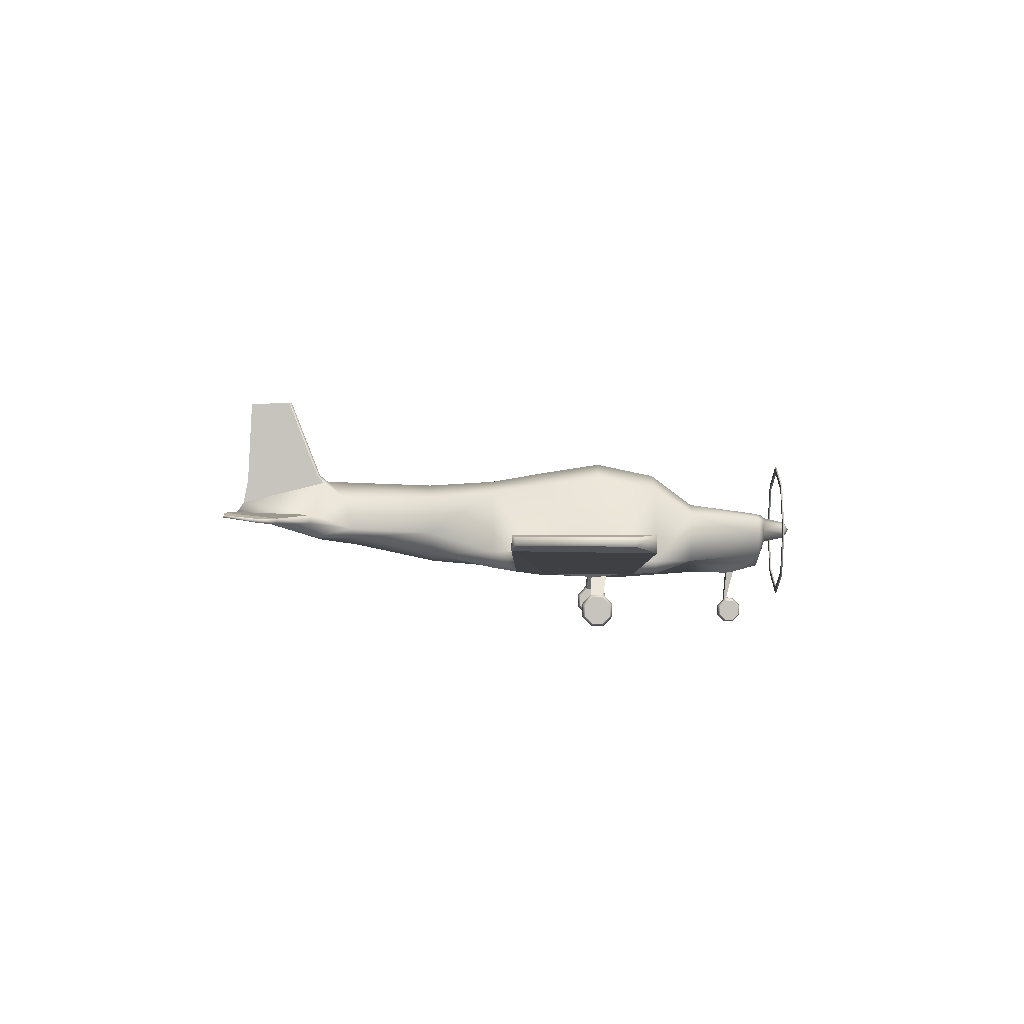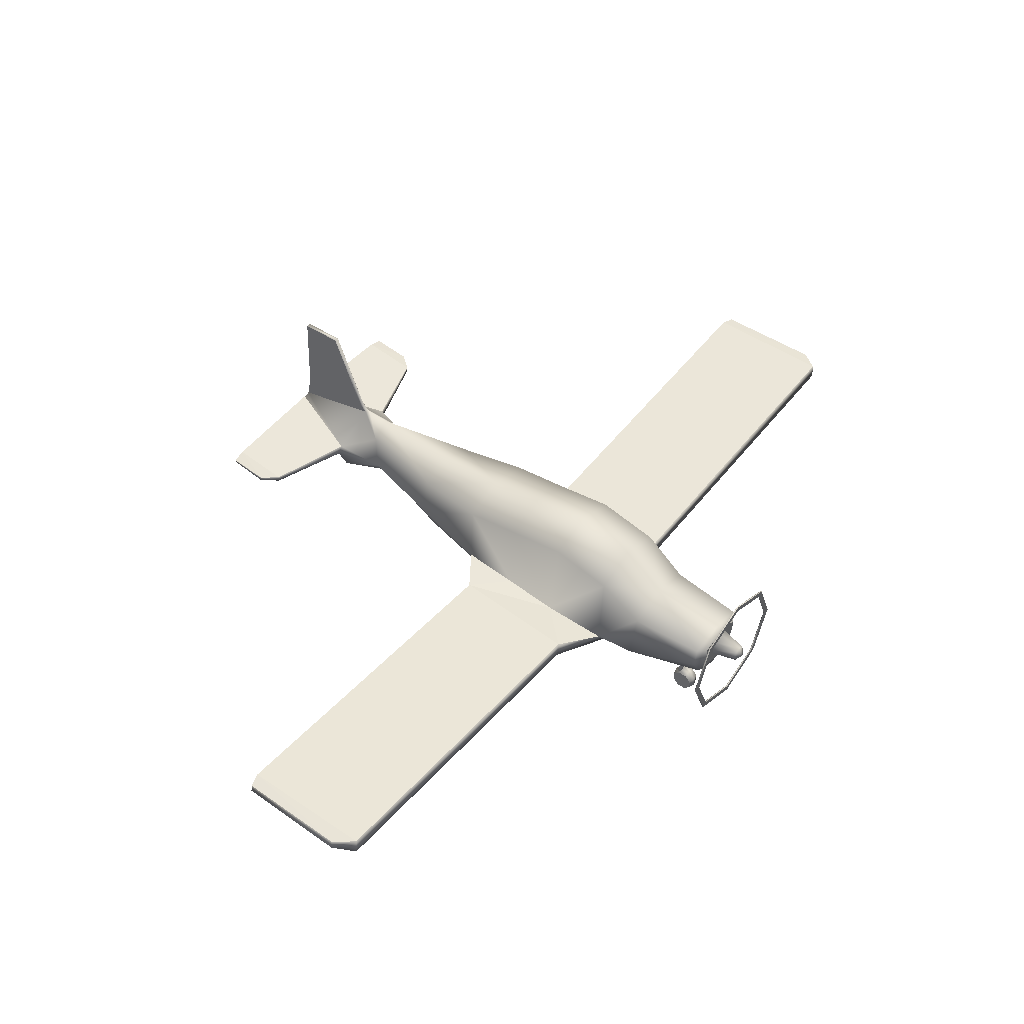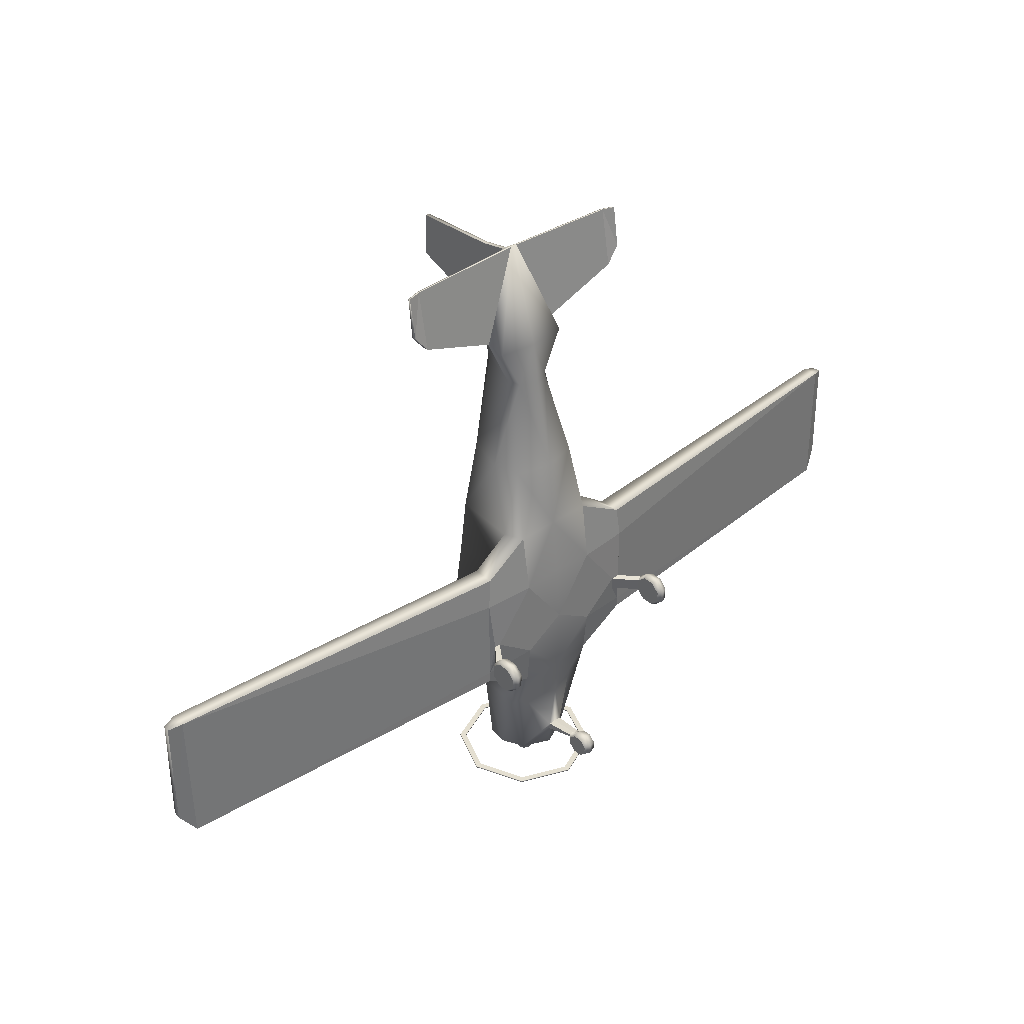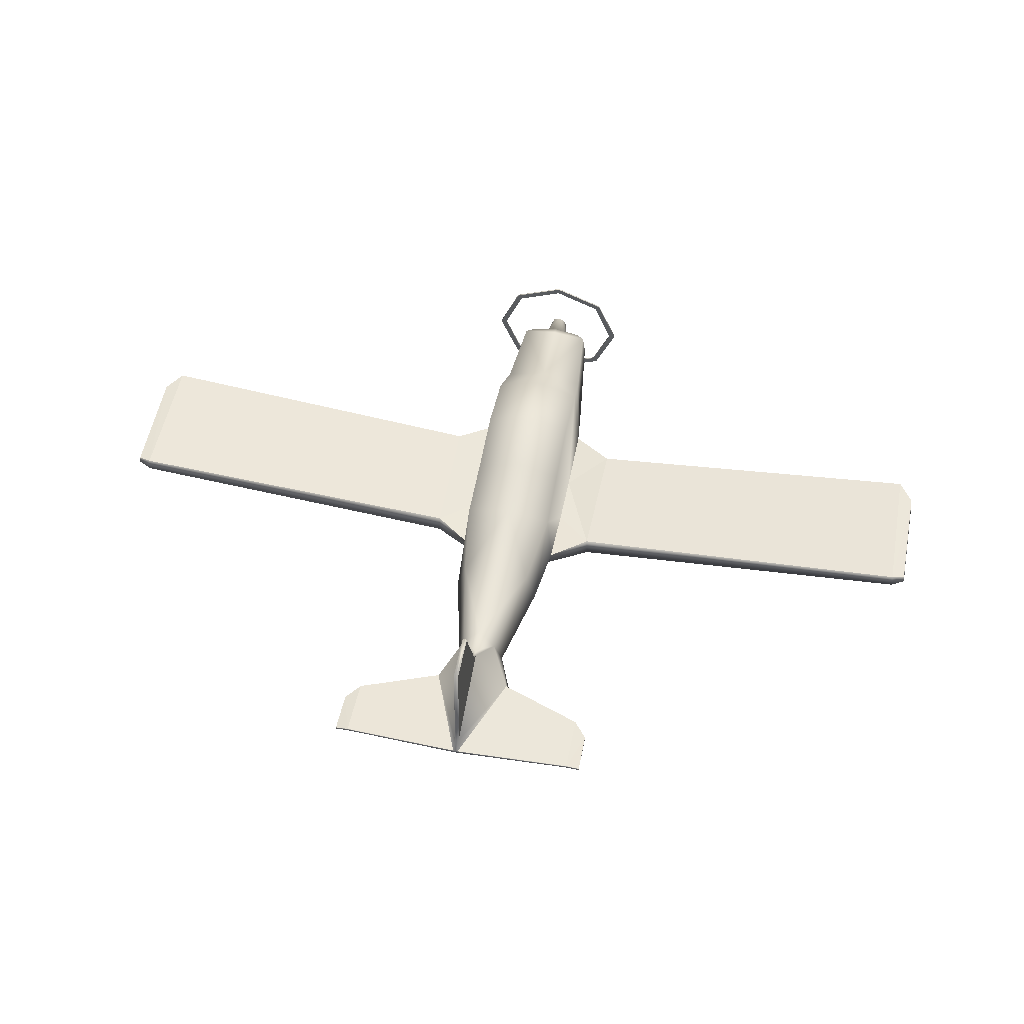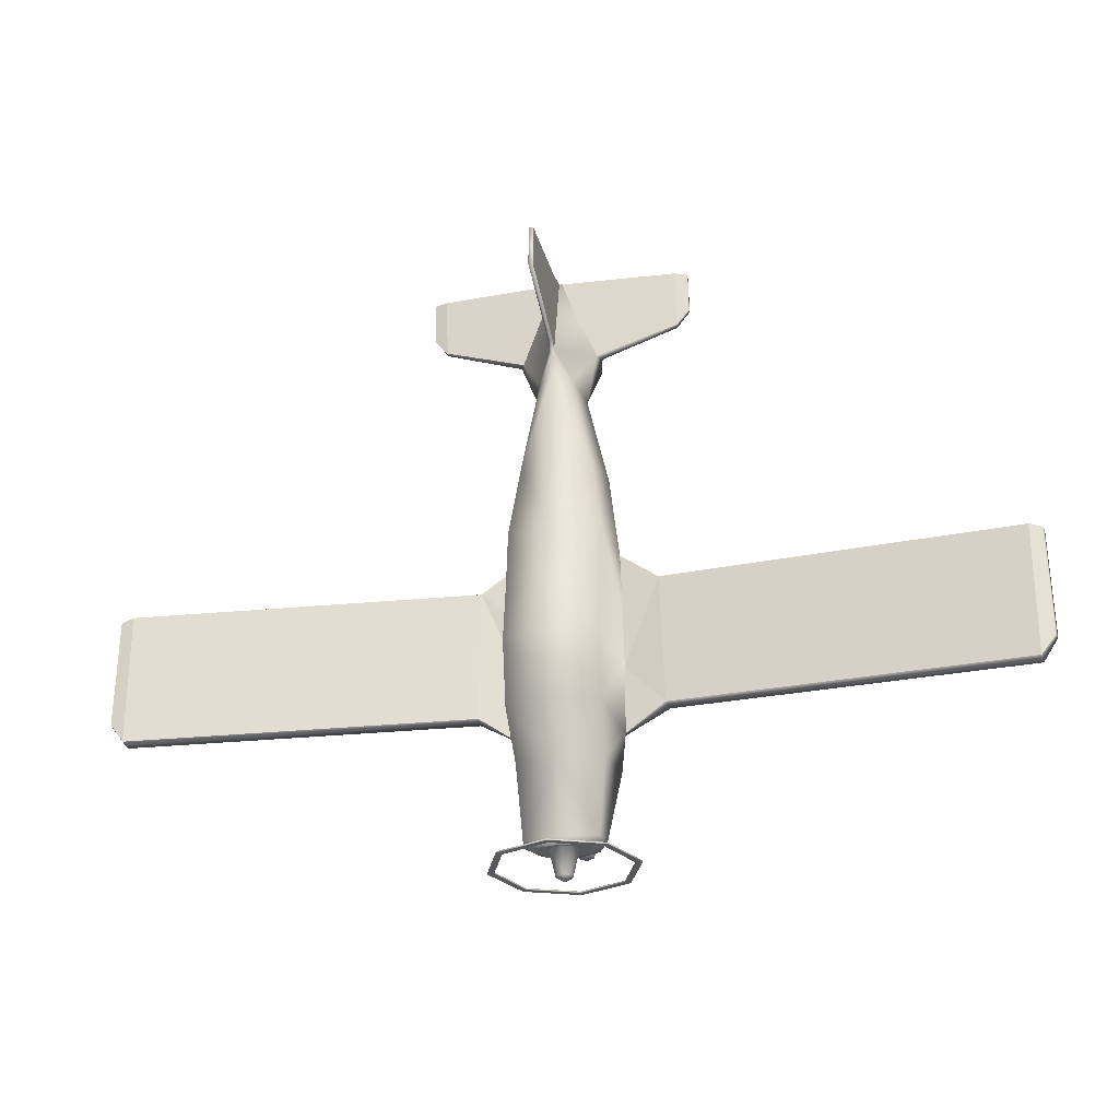
<metadata>
{"format":"obj","ext":"obj","renderer":"f3d","projection":"perspective","resolution":1024,"background":"white","views":[{"elev":0.4,"azim":90.7,"up":"+Y"},{"elev":47.6,"azim":127.5,"up":"+Y"},{"elev":36.7,"azim":-42.3,"up":"+Z"},{"elev":54.3,"azim":10.9,"up":"+Y"},{"elev":-28.1,"azim":-167.2,"up":"+Z"}]}
</metadata>
<code>
o AA5_Circle.015
v -0.535 1.632 -2.194
v -0.7566 1.094 -2.194
v -0.535 0.5564 -2.194
v -0.535 0.5564 -2.21
v -0.535 1.632 -2.21
v -0.7566 1.094 -2.21
v -0.4886 0.6031 -2.21
v -0.6909 1.094 -2.21
v -0.4886 0.6031 -2.194
v -0.4886 1.586 -2.194
v -0.4886 1.586 -2.21
v -0.6909 1.094 -2.194
v -1.094 -0.001435 0.07063
v -1.031 0.02747 0.05945
v -1.157 0.02747 0.05945
v -1.094 0.000191 -0.07391
v -1.031 0.02884 -0.06211
v -1.157 0.02884 -0.06211
v -1.094 0.1073 -0.175
v -1.031 0.119 -0.1471
v -1.157 0.1803 0.000326
v -1.157 0.119 -0.1471
v -1.094 0.2573 -0.1733
v -1.031 0.245 -0.1457
v -1.031 0.1803 0.000326
v -1.157 0.245 -0.1457
v -1.094 0.3621 -0.06998
v -1.031 0.3332 -0.0588
v -1.157 0.3332 -0.0588
v -1.094 0.3605 0.07457
v -1.031 0.3318 0.06276
v -1.157 0.3318 0.06276
v -1.094 0.2533 0.1756
v -1.031 0.2417 0.1477
v -1.157 0.2417 0.1477
v -1.094 0.1034 0.174
v -1.031 0.1156 0.1464
v -1.157 0.1156 0.1464
v -0.4797 1.537 1.23
v -0.529 0.848 1.226
v -0.4392 0.6507 1.226
v -0.4737 1.623 0.6152
v -0.5419 0.8041 0.6091
v -0.4332 0.5609 0.6091
v -0.4737 1.585 -0.7017
v -0.5419 0.735 -0.711
v -0.4332 0.5826 -0.711
v -0.3739 1.24 -1.957
v -0.4073 1.031 -1.957
v -0.288 0.7992 -1.962
v -0.2767 1.219 -2.032
v -0.2698 1.065 -2.032
v -0.1908 0.952 -2.032
v -0.1039 1.199 -2.032
v -0.147 1.094 -2.032
v -0.1039 0.9898 -2.032
v -0.06211 1.157 -2.296
v -0.08783 1.094 -2.296
v -0.06211 1.032 -2.296
v -0.3959 1.279 3.403
v -0.4382 1.178 3.419
v -0.3959 1.02 3.337
v -0.9393 0.6223 0.9404
v -0.9263 0.8503 0.9404
v -0.9746 0.6011 0.6091
v -0.9746 0.6011 -0.425
v -0.9598 0.7812 -0.425
v -4.652 0.9626 0.95
v -4.639 1.122 0.95
v -4.644 0.9415 -0.4647
v -4.629 1.122 -0.4647
v -4.788 1.02 0.9132
v -4.775 1.1 0.9114
v -4.8 1.01 -0.2527
v -4.785 1.1 -0.2546
v -1.249 1.178 3.7
v -1.249 1.244 3.694
v -0.03488 1.288 4.352
v -0.02466 1.313 4.348
v -1.249 1.288 4.305
v -1.249 1.313 4.302
v -1.388 1.193 3.873
v -1.388 1.237 3.866
v -1.388 1.258 4.295
v -1.388 1.282 4.291
v -0.4332 0.5372 -0.2584
v -0.4737 1.725 -0.04267
v -0.5419 0.735 0.01458
v -0.9746 0.6011 -0.3113
v -0.3589 0.7305 -1.125
v -0.4448 1.269 -1.166
v -0.5011 0.735 -1.125
v -0.1752 1.003 2.895
v -0.2549 1.112 2.946
v -0.1752 1.464 3.011
v -0.02378 1.426 4.27
v -0.02378 1.666 3.293
v -0.02378 2.627 4.167
v -0.02378 2.637 3.708
v -0.07266 0.007569 -1.582
v -0.07266 0.008607 -1.675
v -0.07266 0.1236 -1.627
v -0.07266 0.07702 -1.739
v -0.07266 0.1727 -1.738
v -0.07266 0.2397 -1.672
v -0.07266 0.2386 -1.58
v -0.07266 0.1702 -1.515
v -0.07266 0.07451 -1.516
v -0.05608 0.266 -1.567
v -0.05608 0.2666 -1.593
v -0.07602 0.5785 -1.594
v -0.07602 0.5919 -1.674
v -0.9303 0.559 0.06141
v -0.8563 0.5675 0.04704
v -0.9329 0.5689 -0.1071
v -0.8584 0.5758 -0.09465
v -0.02378 1.708 4.215
v -0.02378 1.753 3.374
v -0.3663 0.811 1.954
v -0.3663 1.469 2.024
v -0.4699 1.067 1.985
v 0.535 1.632 -2.194
v 0.7566 1.094 -2.194
v 0.535 0.5564 -2.194
v 0.535 0.5564 -2.21
v 0.535 1.632 -2.21
v 0.7566 1.094 -2.21
v 0.4886 0.6031 -2.21
v 0.6909 1.094 -2.21
v 0.4886 0.6031 -2.194
v 0.4886 1.586 -2.194
v 0.4886 1.586 -2.21
v 0.6909 1.094 -2.194
v 0 1.855 -2.194
v 0 0.3336 -2.194
v 0 0.3336 -2.21
v 0 1.855 -2.21
v 0 0.3996 -2.194
v 0 1.789 -2.194
v 0 1.789 -2.21
v 0 0.3996 -2.21
v 1.094 -0.001435 0.07063
v 1.031 0.02747 0.05945
v 1.157 0.02747 0.05945
v 1.094 0.000191 -0.07391
v 1.031 0.02884 -0.06211
v 1.157 0.02884 -0.06211
v 1.094 0.1073 -0.175
v 1.031 0.119 -0.1471
v 1.157 0.1803 0.000326
v 1.157 0.119 -0.1471
v 1.094 0.2573 -0.1733
v 1.031 0.245 -0.1457
v 1.031 0.1803 0.000326
v 1.157 0.245 -0.1457
v 1.094 0.3621 -0.06998
v 1.031 0.3332 -0.0588
v 1.157 0.3332 -0.0588
v 1.094 0.3605 0.07457
v 1.031 0.3318 0.06276
v 1.157 0.3318 0.06276
v 1.094 0.2533 0.1756
v 1.031 0.2417 0.1477
v 1.157 0.2417 0.1477
v 1.094 0.1034 0.174
v 1.031 0.1156 0.1464
v 1.157 0.1156 0.1464
v 0 1.679 1.235
v 0.4797 1.537 1.23
v 0.529 0.848 1.226
v 0.4392 0.6507 1.226
v 0 0.6546 1.226
v 0 1.785 0.6212
v 0.4737 1.623 0.6152
v 0.5419 0.8041 0.6091
v 0.4332 0.5609 0.6091
v 0 0.5882 0.6091
v 0 1.746 -0.7017
v 0.4737 1.585 -0.7017
v 0.5419 0.735 -0.711
v 0.4332 0.5826 -0.711
v 0 0.5505 -0.711
v 0 1.288 -1.957
v 0.3739 1.24 -1.957
v 0.4073 1.031 -1.957
v 0.288 0.7992 -1.962
v 0 0.6662 -1.962
v 0 1.268 -2.032
v 0.2767 1.219 -2.032
v 0.2698 1.065 -2.032
v 0.1908 0.952 -2.032
v 0 0.8725 -2.032
v 0 1.242 -2.032
v 0.1039 1.199 -2.032
v 0.147 1.094 -2.032
v 0.1039 0.9898 -2.032
v 0 0.9465 -2.032
v 0 1.183 -2.296
v 0.06211 1.157 -2.296
v 0.08783 1.094 -2.296
v 0.06211 1.032 -2.296
v 0 1.006 -2.296
v 0 1.094 -2.348
v 0.3959 1.279 3.403
v 0.4382 1.178 3.419
v 0.3959 1.02 3.337
v 0 0.9773 3.329
v 0.9393 0.6223 0.9404
v 0.9263 0.8503 0.9404
v 0.9746 0.6011 0.6091
v 0.9746 0.6011 -0.425
v 0.9598 0.7812 -0.425
v 4.652 0.9626 0.95
v 4.639 1.122 0.95
v 4.644 0.9415 -0.4647
v 4.629 1.122 -0.4647
v 4.788 1.02 0.9132
v 4.775 1.1 0.9114
v 4.8 1.01 -0.2527
v 4.785 1.1 -0.2546
v 1.249 1.178 3.7
v 1.249 1.244 3.694
v 0.03488 1.288 4.352
v 0.02466 1.313 4.348
v 1.249 1.288 4.305
v 1.249 1.313 4.302
v 1.388 1.193 3.873
v 1.388 1.237 3.866
v 1.388 1.258 4.295
v 1.388 1.282 4.291
v 0.4332 0.5372 -0.2584
v 0 0.5348 0.01458
v 0.4737 1.725 -0.04267
v 0.5419 0.735 0.01458
v 0 1.886 -0.04267
v 0.9746 0.6011 -0.3113
v 0.3589 0.7305 -1.125
v 0 0.5809 -1.125
v 0.4448 1.269 -1.166
v 0.5011 0.735 -1.125
v 0 1.397 -1.166
v 0 0.9177 2.895
v 0.1752 1.003 2.895
v 0.2549 1.112 2.946
v 0.1752 1.464 3.011
v 0 1.67 2.981
v 0.02378 1.426 4.27
v 0 1.427 4.273
v 0.02378 1.666 3.293
v 0 1.677 3.24
v 0.02378 2.627 4.167
v 0 2.623 4.169
v 0.02378 2.637 3.708
v 0 2.638 3.684
v 0 1.288 4.352
v 0 1.313 4.348
v 0 -0.01438 -1.574
v 0.07266 0.007569 -1.582
v 0 -0.01314 -1.684
v 0.07266 0.008607 -1.675
v 0 0.06821 -1.76
v 0.07266 0.1236 -1.627
v 0.07266 0.07702 -1.739
v 0 0.182 -1.759
v 0.07266 0.1727 -1.738
v 0 0.2616 -1.681
v 0.07266 0.2397 -1.672
v 0 0.2604 -1.571
v 0.07266 0.2386 -1.58
v 0 0.179 -1.494
v 0.07266 0.1702 -1.515
v 0 0.06523 -1.495
v 0.07266 0.07451 -1.516
v 0 0.2778 -1.564
v 0.05608 0.266 -1.567
v 0.05608 0.2666 -1.593
v 0 0.2785 -1.595
v 0 0.5797 -1.591
v 0.07602 0.5785 -1.594
v 0.07602 0.5919 -1.674
v 0 0.5937 -1.68
v 0.9303 0.559 0.06141
v 0.8563 0.5675 0.04704
v 0.9329 0.5689 -0.1071
v 0.8584 0.5758 -0.09465
v 0 1.755 3.34
v 0 1.707 4.217
v 0.02378 1.708 4.215
v 0.02378 1.753 3.374
v 0.3663 0.811 1.954
v 0.3663 1.469 2.024
v 0 1.633 1.997
v 0 0.7172 1.954
v 0.4699 1.067 1.985
f 31 34 25
f 18 15 21
f 22 18 21
f 14 17 25
f 38 35 21
f 34 37 25
f 17 20 25
f 32 29 21
f 15 38 21
f 29 26 21
f 37 14 25
f 20 24 25
f 35 32 21
f 24 28 25
f 26 22 21
f 28 31 25
f 88 46 67
f 188 54 51
f 192 56 197
f 40 43 64
f 88 64 43
f 63 68 65
f 68 74 70
f 83 81 77
f 80 82 76
f 69 75 73
f 66 89 70
f 101 100 102
f 103 101 102
f 108 107 102
f 106 105 102
f 100 108 102
f 105 104 102
f 107 106 102
f 104 103 102
f 89 113 65
f 31 113 30
f 28 115 116
f 116 89 86
f 6 8 7 4
f 140 11 5 137
f 11 8 6 5
f 2 12 10 1
f 9 12 2 3
f 138 9 3 135
f 4 7 141 136
f 67 71 69 64
f 114 31 28 116
f 65 68 70 89
f 60 77 81 79
f 113 115 27 30
f 118 97 96 117
f 188 193 54
f 192 53 56
f 63 65 44 41
f 88 67 64
f 68 72 74
f 114 86 232 44
f 83 85 81
f 80 84 82
f 111 109 274 278
f 69 71 75
f 112 281 277 110
f 99 118 117 98
f 1 10 139 134
f 66 47 86 89
f 114 44 65 113
f 80 76 61 78
f 89 115 113
f 31 114 113
f 28 27 115
f 116 115 89
f 114 116 86
f 55 56 53 52
f 55 52 51 54
f 111 112 110 109
f 160 154 163
f 147 150 144
f 151 150 147
f 143 154 146
f 167 150 164
f 163 154 166
f 146 154 149
f 161 150 158
f 144 150 167
f 158 150 155
f 166 154 143
f 149 154 153
f 164 150 161
f 153 154 157
f 155 150 151
f 157 154 160
f 234 212 180
f 188 189 194
f 192 197 196
f 170 209 175
f 234 175 209
f 208 210 213
f 213 215 219
f 228 222 226
f 225 221 227
f 214 218 220
f 211 215 236
f 260 262 258
f 263 262 260
f 273 262 271
f 269 262 267
f 258 262 273
f 267 262 265
f 271 262 269
f 265 262 263
f 236 210 282
f 160 159 282
f 157 285 284
f 285 231 236
f 127 125 128 129
f 140 137 126 132
f 132 126 127 129
f 123 122 131 133
f 130 124 123 133
f 138 135 124 130
f 125 136 141 128
f 212 209 214 216
f 283 285 157 160
f 210 236 215 213
f 204 224 226 222
f 282 159 156 284
f 289 288 247 249
f 188 194 193
f 192 196 191
f 208 171 176 210
f 234 209 212
f 213 219 217
f 283 176 232 231
f 228 226 230
f 225 227 229
f 279 278 274 275
f 214 220 216
f 280 276 277 281
f 253 251 288 289
f 122 134 139 131
f 211 236 231 181
f 283 282 210 176
f 225 223 205 221
f 236 282 284
f 160 282 283
f 157 284 156
f 285 236 284
f 283 231 285
f 195 190 191 196
f 195 194 189 190
f 279 275 276 280
f 111 50 112
f 92 50 90
f 183 51 48
f 59 58 203
f 57 198 203
f 202 59 203
f 58 57 203
f 95 60 97
f 95 250 246
f 44 232 177
f 47 92 90
f 268 109 106
f 106 110 105
f 187 112 50
f 252 99 98
f 60 96 97
f 79 96 60
f 62 78 61
f 139 10 11 140
f 67 66 70 71
f 10 12 8 11
f 7 9 138 141
f 53 50 49 52
f 9 7 8 12
f 3 2 6 4
f 135 3 4 136
f 1 134 137 5
f 16 13 15 18
f 30 27 29 32
f 19 16 18 22
f 24 20 19 23
f 19 22 26 23
f 37 34 33 36
f 23 26 29 27
f 14 37 36 13
f 252 98 117 287
f 28 24 23 27
f 17 16 19 20
f 31 30 33 34
f 33 35 38 36
f 110 277 266 105
f 36 38 15 13
f 33 30 32 35
f 264 104 105 266
f 93 94 121 119
f 178 45 87 235
f 60 95 94 61
f 111 90 50
f 92 49 50
f 77 60 61 76
f 246 292 120 95
f 183 188 51
f 91 92 46 45
f 255 256 79 78
f 248 96 79 256
f 57 58 55 54
f 198 57 54 193
f 59 56 55 58
f 238 90 111 278
f 94 95 120 121
f 95 97 250
f 90 238 182 47
f 74 72 73 75
f 207 62 93 242
f 286 250 97 118
f 182 232 86 47
f 85 83 82 84
f 121 120 39 40
f 119 121 40 41
f 44 177 172 41
f 52 49 48 51
f 85 84 80 81
f 49 92 91 48
f 68 63 64 69
f 63 41 40 64
f 42 39 168 173
f 119 41 172 293
f 47 46 92
f 254 286 118 99
f 192 187 50 53
f 72 68 69 73
f 81 80 78 79
f 74 75 71 70
f 78 62 207 255
f 88 43 42 87
f 93 119 293 242
f 287 117 96 248
f 43 40 39 42
f 270 107 108 272
f 45 46 88 87
f 272 108 100 257
f 268 274 109
f 261 259 101 103
f 261 103 104 264
f 270 268 106 107
f 106 109 110
f 241 91 45 178
f 187 281 112
f 66 67 46 47
f 259 257 100 101
f 14 13 16 17
f 120 292 168 39
f 62 61 94 93
f 83 77 76 82
f 48 91 241 183
f 252 254 99
f 202 197 56 59
f 87 42 173 235
f 2 1 5 6
f 279 280 186
f 240 237 186
f 183 184 189
f 201 203 200
f 199 203 198
f 202 203 201
f 200 203 199
f 245 249 204
f 245 246 250
f 176 177 232
f 181 237 240
f 268 269 275
f 269 267 276
f 187 186 280
f 252 251 253
f 204 249 247
f 224 204 247
f 206 205 223
f 139 140 132 131
f 212 216 215 211
f 131 132 129 133
f 128 141 138 130
f 191 190 185 186
f 130 133 129 128
f 124 125 127 123
f 135 136 125 124
f 122 126 137 134
f 145 147 144 142
f 159 161 158 156
f 148 151 147 145
f 153 152 148 149
f 148 152 155 151
f 166 165 162 163
f 152 156 158 155
f 143 142 165 166
f 252 287 288 251
f 157 156 152 153
f 146 149 148 145
f 160 163 162 159
f 162 165 167 164
f 276 267 266 277
f 165 142 144 167
f 162 164 161 159
f 264 266 267 265
f 243 290 294 244
f 178 235 233 179
f 204 205 244 245
f 279 186 237
f 240 186 185
f 222 221 205 204
f 246 245 291 292
f 183 189 188
f 239 179 180 240
f 255 223 224 256
f 248 256 224 247
f 199 194 195 200
f 198 193 194 199
f 201 200 195 196
f 238 278 279 237
f 244 294 291 245
f 245 250 249
f 237 181 182 238
f 219 220 218 217
f 207 242 243 206
f 286 289 249 250
f 182 181 231 232
f 230 229 227 228
f 294 170 169 291
f 290 171 170 294
f 176 171 172 177
f 190 189 184 185
f 230 226 225 229
f 185 184 239 240
f 213 214 209 208
f 208 209 170 171
f 174 173 168 169
f 290 293 172 171
f 181 240 180
f 254 253 289 286
f 192 191 186 187
f 217 218 214 213
f 226 224 223 225
f 219 215 216 220
f 223 255 207 206
f 234 233 174 175
f 243 242 293 290
f 287 248 247 288
f 175 174 169 170
f 270 272 273 271
f 179 233 234 180
f 272 257 258 273
f 268 275 274
f 261 263 260 259
f 261 264 265 263
f 270 271 269 268
f 269 276 275
f 241 178 179 239
f 187 280 281
f 211 181 180 212
f 259 260 258 257
f 143 146 145 142
f 291 169 168 292
f 206 243 244 205
f 228 227 221 222
f 184 183 241 239
f 252 253 254
f 202 201 196 197
f 233 235 173 174
f 123 127 126 122

</code>
